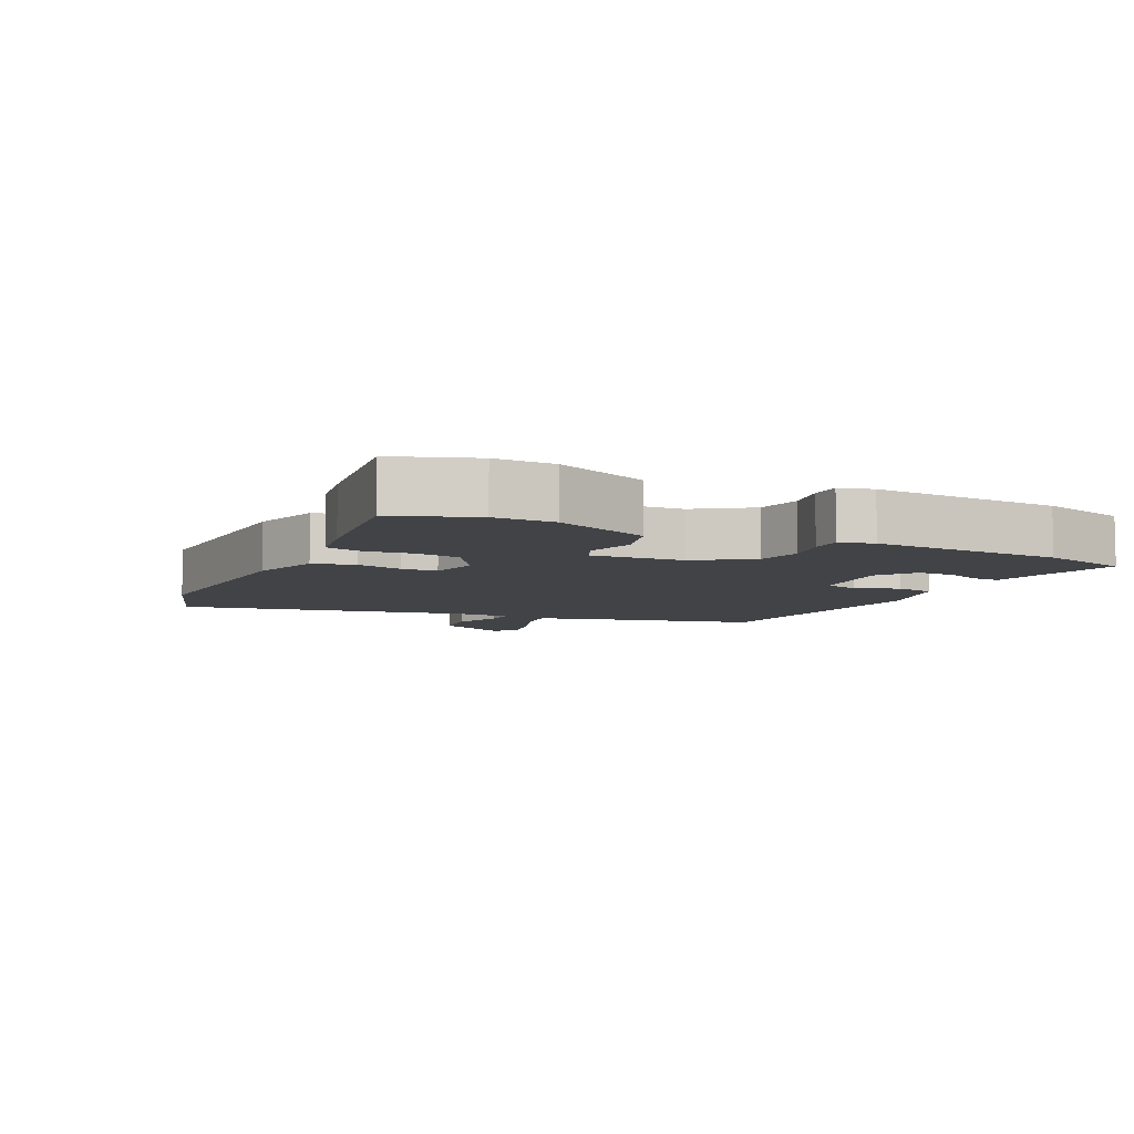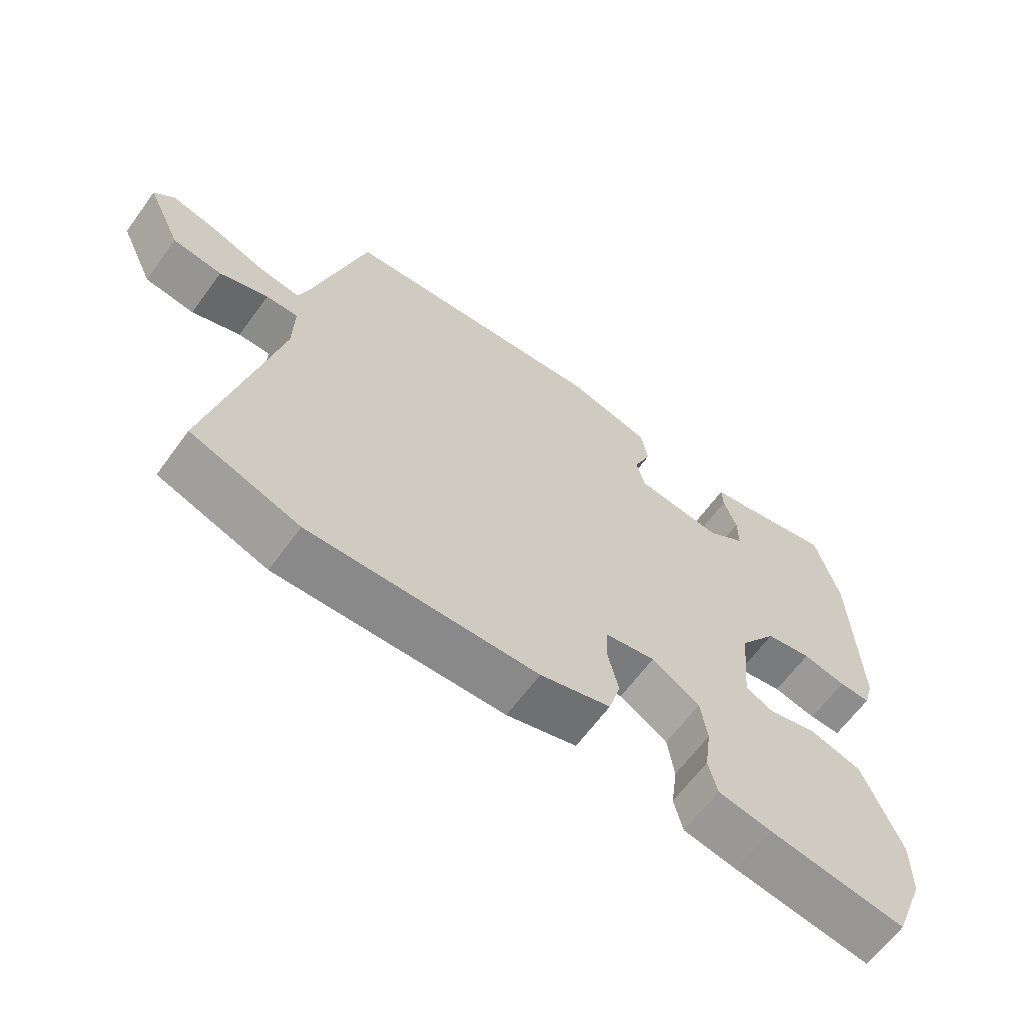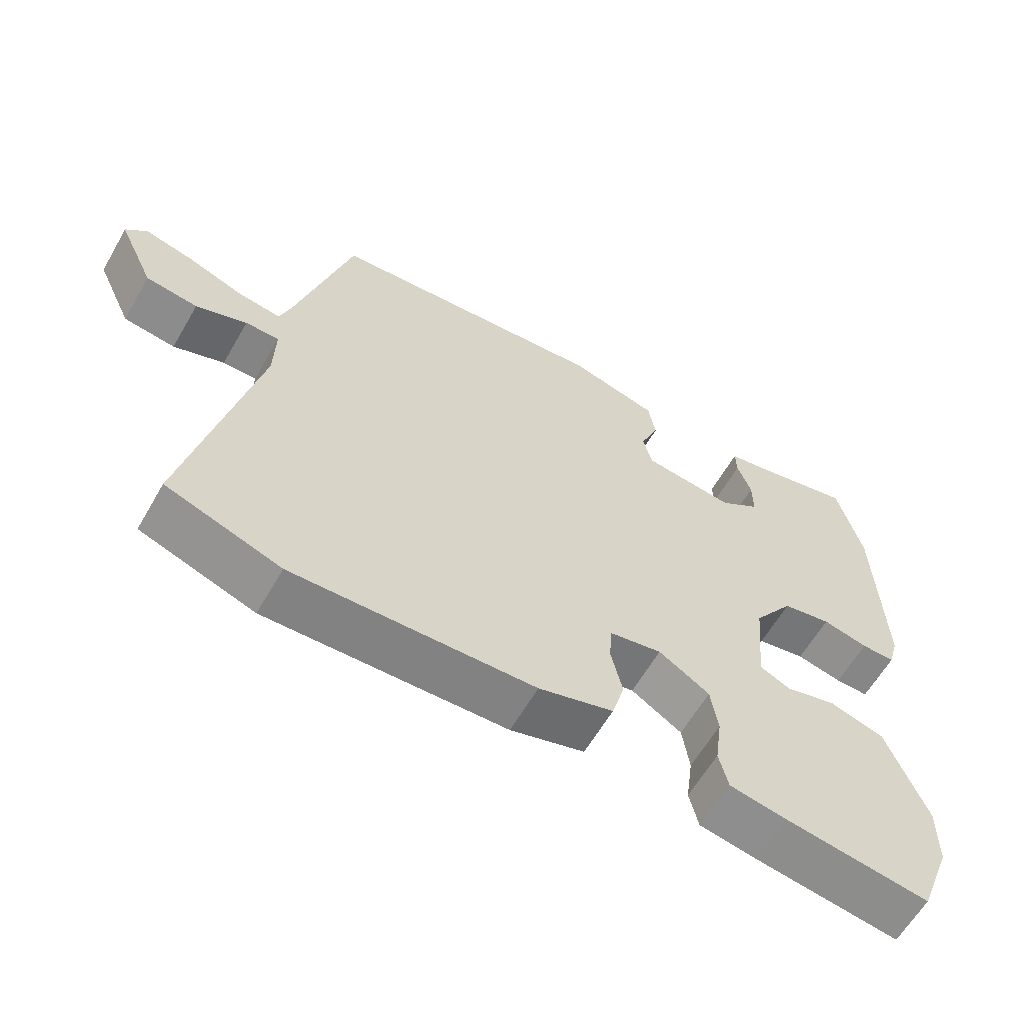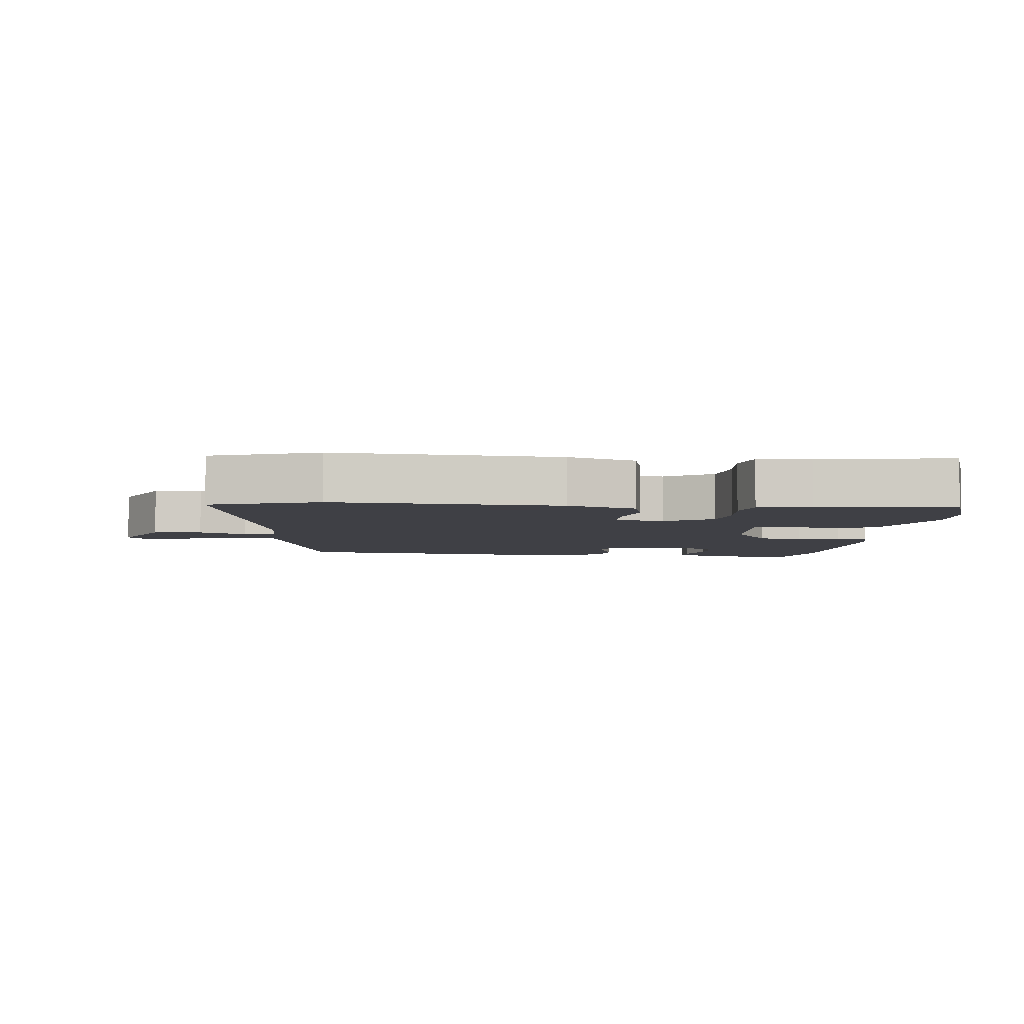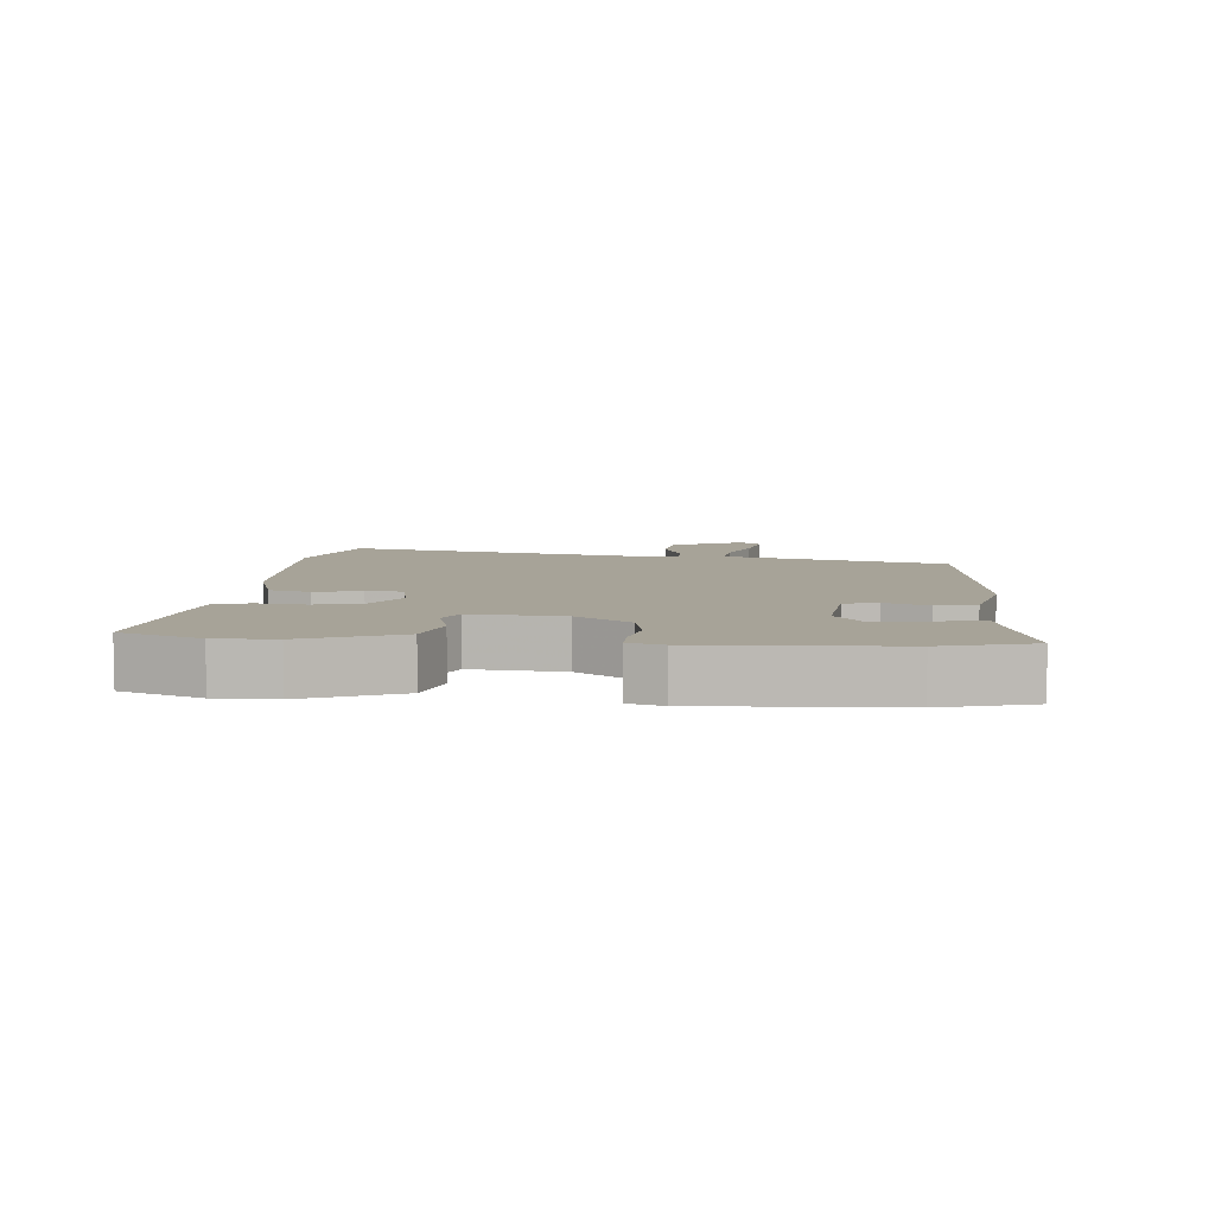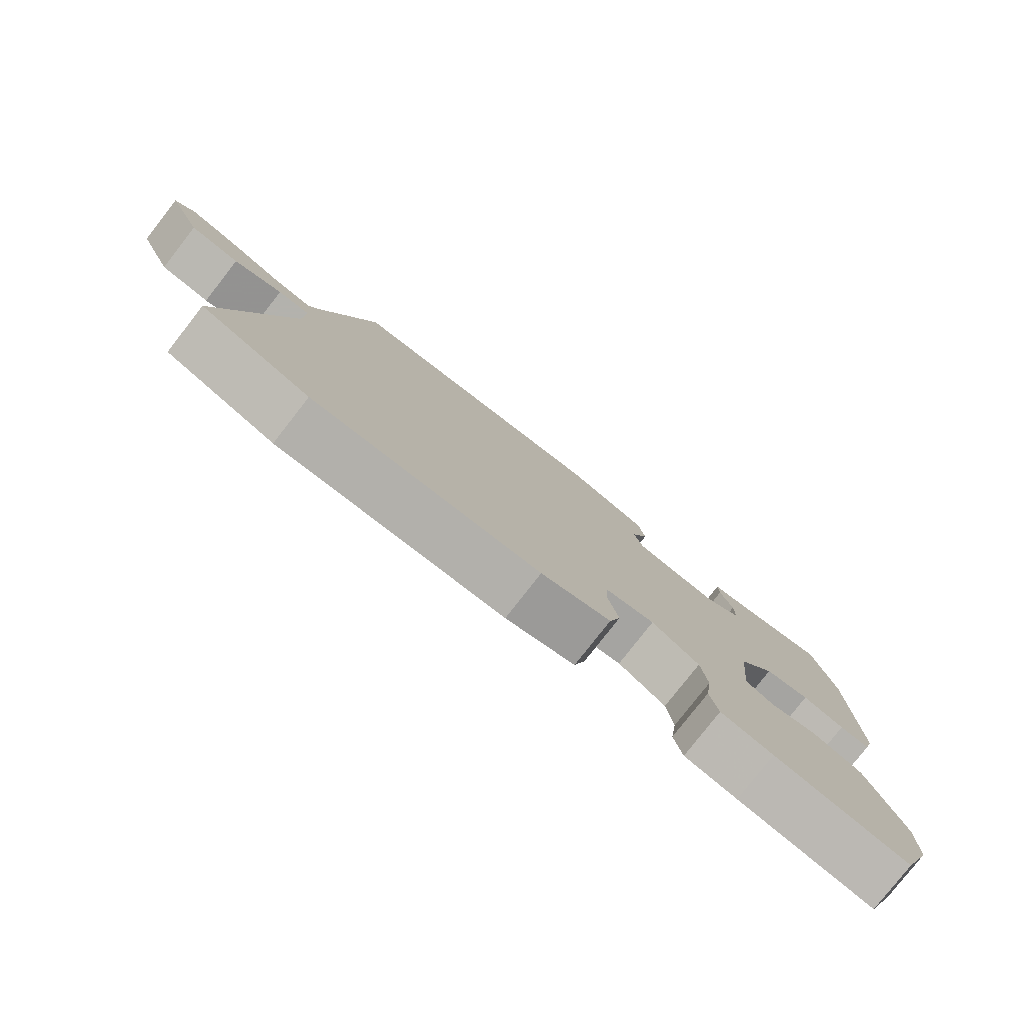
<metadata>
{"format":"obj","ext":"obj","renderer":"f3d","projection":"perspective","resolution":1024,"background":"white","views":[{"elev":-7.1,"azim":-117.0,"up":"+Y"},{"elev":-64.1,"azim":143.9,"up":"+Z"},{"elev":-61.5,"azim":150.1,"up":"+Z"},{"elev":-5.2,"azim":172.8,"up":"+Y"},{"elev":6.8,"azim":-86.0,"up":"+Y"},{"elev":-79.4,"azim":142.0,"up":"+Z"}]}
</metadata>
<code>
v 0.601 0.07 -0.465
v 0.436 0.07 -0.523
v 0.089 0.07 -0.513
v -0.018 0.07 -0.482
v -0.036 0.07 -0.419
v -0.02 0.07 -0.348
v -0.023 0.07 -0.293
v -0.099 0.07 -0.279
v -0.172 0.07 -0.325
v -0.182 0.07 -0.394
v -0.172 0.07 -0.467
v -0.185 0.07 -0.522
v -0.266 0.07 -0.537
v -0.474 0.07 -0.568
v -0.521 0.07 -0.446
v -0.522 0.07 -0.355
v -0.465 0.07 -0.208
v -0.386 0.07 -0.184
v -0.312 0.07 -0.203
v -0.269 0.07 -0.182
v -0.282 0.07 -0.042
v -0.34 0.07 0.041
v -0.41 0.07 0.054
v -0.476 0.07 0.039
v -0.524 0.07 0.038
v -0.539 0.07 0.09
v -0.53 0.07 0.382
v -0.495 0.07 0.52
v -0.347 0.07 0.486
v -0.292 0.07 0.476
v -0.293 0.07 0.435
v -0.313 0.07 0.379
v -0.313 0.07 0.322
v -0.255 0.07 0.281
v -0.123 0.07 0.297
v -0.11 0.07 0.349
v -0.137 0.07 0.415
v -0.127 0.07 0.476
v 0.001 0.07 0.51
v 0.41 0.07 0.477
v 0.491 0.07 0.18
v 0.507 0.07 0.132
v 0.57 0.07 0.141
v 0.651 0.07 0.171
v 0.721 0.07 0.188
v 0.751 0.07 0.157
v 0.699 0.07 0.044
v 0.624 0.07 0.034
v 0.55 0.07 0.061
v 0.501 0.07 0.061
v 0.503 0.07 -0.029
v 0.601 0 -0.465
v 0.436 0 -0.523
v 0.089 0 -0.513
v -0.018 0 -0.482
v -0.036 0 -0.419
v -0.02 0 -0.348
v -0.023 0 -0.293
v -0.099 0 -0.279
v -0.172 0 -0.325
v -0.182 0 -0.394
v -0.172 0 -0.467
v -0.185 0 -0.522
v -0.266 0 -0.537
v -0.474 0 -0.568
v -0.521 0 -0.446
v -0.522 0 -0.355
v -0.465 0 -0.208
v -0.386 0 -0.184
v -0.312 0 -0.203
v -0.269 0 -0.182
v -0.282 0 -0.042
v -0.34 0 0.041
v -0.41 0 0.054
v -0.476 0 0.039
v -0.524 0 0.038
v -0.539 0 0.09
v -0.53 0 0.382
v -0.495 0 0.52
v -0.347 0 0.486
v -0.292 0 0.476
v -0.293 0 0.435
v -0.313 0 0.379
v -0.313 0 0.322
v -0.255 0 0.281
v -0.123 0 0.297
v -0.11 0 0.349
v -0.137 0 0.415
v -0.127 0 0.476
v 0.001 0 0.51
v 0.41 0 0.477
v 0.491 0 0.18
v 0.507 0 0.132
v 0.57 0 0.141
v 0.651 0 0.171
v 0.721 0 0.188
v 0.751 0 0.157
v 0.699 0 0.044
v 0.624 0 0.034
v 0.55 0 0.061
v 0.501 0 0.061
v 0.503 0 -0.029
f 46 47 48 49
f 46 49 50
f 43 44 45 46
f 42 43 46 50
f 41 42 50
f 40 41 50 51
f 36 37 38 39
f 35 36 39 40
f 29 30 31 32
f 29 32 33
f 28 29 33
f 27 28 33
f 26 27 33 34
f 23 24 25 26
f 22 23 26 34
f 16 17 18 19
f 16 19 20
f 15 16 20
f 14 15 20
f 13 14 20
f 10 11 12 13
f 9 10 13 20
f 8 9 20 21
f 3 4 5 6
f 3 6 7
f 51 1 2 3
f 35 40 51 3
f 7 8 21 22
f 7 22 34 35
f 3 7 35
f 100 99 98 97
f 101 100 97
f 97 96 95 94
f 101 97 94 93
f 101 93 92
f 102 101 92 91
f 90 89 88 87
f 91 90 87 86
f 83 82 81 80
f 84 83 80
f 84 80 79
f 84 79 78
f 85 84 78 77
f 77 76 75 74
f 85 77 74 73
f 70 69 68 67
f 71 70 67
f 71 67 66
f 71 66 65
f 71 65 64
f 64 63 62 61
f 71 64 61 60
f 72 71 60 59
f 57 56 55 54
f 58 57 54
f 54 53 52 102
f 54 102 91 86
f 73 72 59 58
f 86 85 73 58
f 86 58 54
f 1 52 53 2
f 2 53 54 3
f 3 54 55 4
f 4 55 56 5
f 5 56 57 6
f 6 57 58 7
f 7 58 59 8
f 8 59 60 9
f 9 60 61 10
f 10 61 62 11
f 11 62 63 12
f 12 63 64 13
f 13 64 65 14
f 14 65 66 15
f 15 66 67 16
f 16 67 68 17
f 17 68 69 18
f 18 69 70 19
f 19 70 71 20
f 20 71 72 21
f 21 72 73 22
f 22 73 74 23
f 23 74 75 24
f 24 75 76 25
f 25 76 77 26
f 26 77 78 27
f 27 78 79 28
f 28 79 80 29
f 29 80 81 30
f 30 81 82 31
f 31 82 83 32
f 32 83 84 33
f 33 84 85 34
f 34 85 86 35
f 35 86 87 36
f 36 87 88 37
f 37 88 89 38
f 38 89 90 39
f 39 90 91 40
f 40 91 92 41
f 41 92 93 42
f 42 93 94 43
f 43 94 95 44
f 44 95 96 45
f 45 96 97 46
f 46 97 98 47
f 47 98 99 48
f 48 99 100 49
f 49 100 101 50
f 50 101 102 51
f 51 102 52 1

</code>
